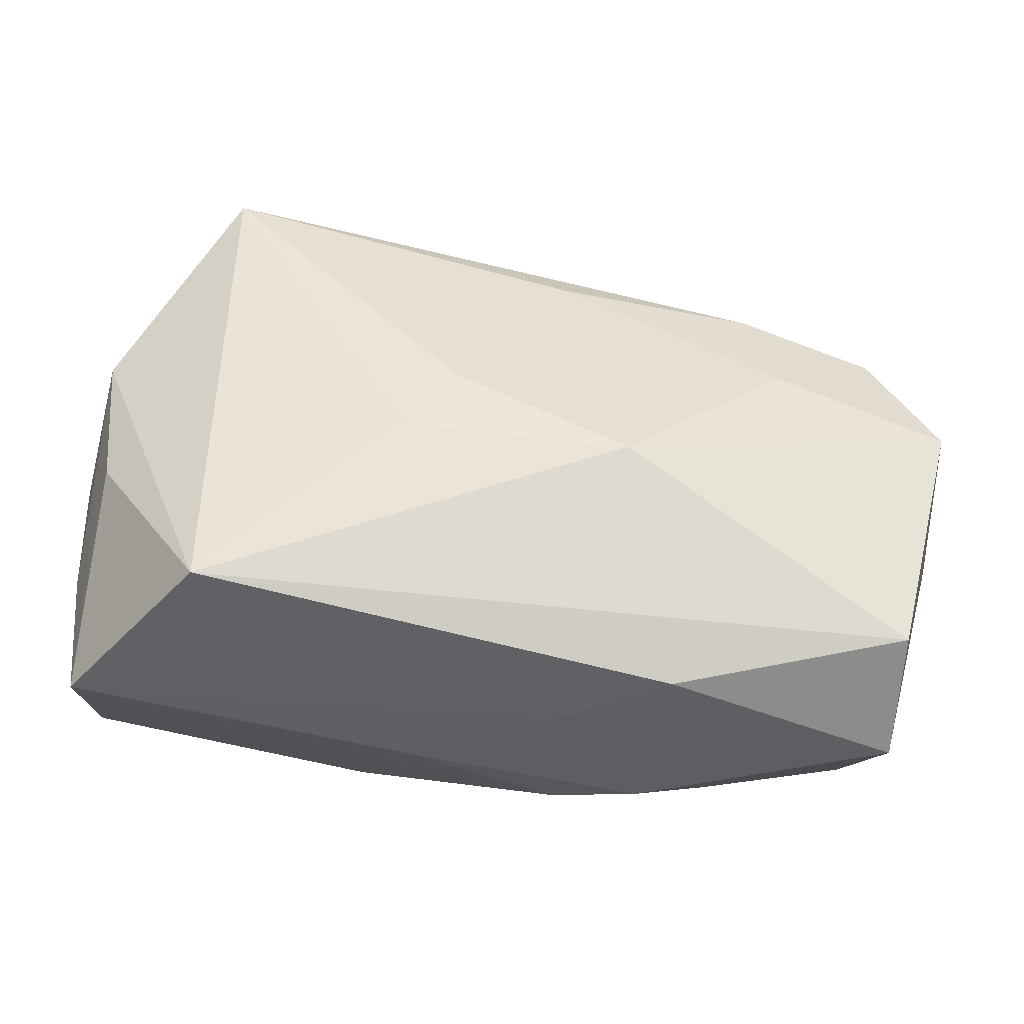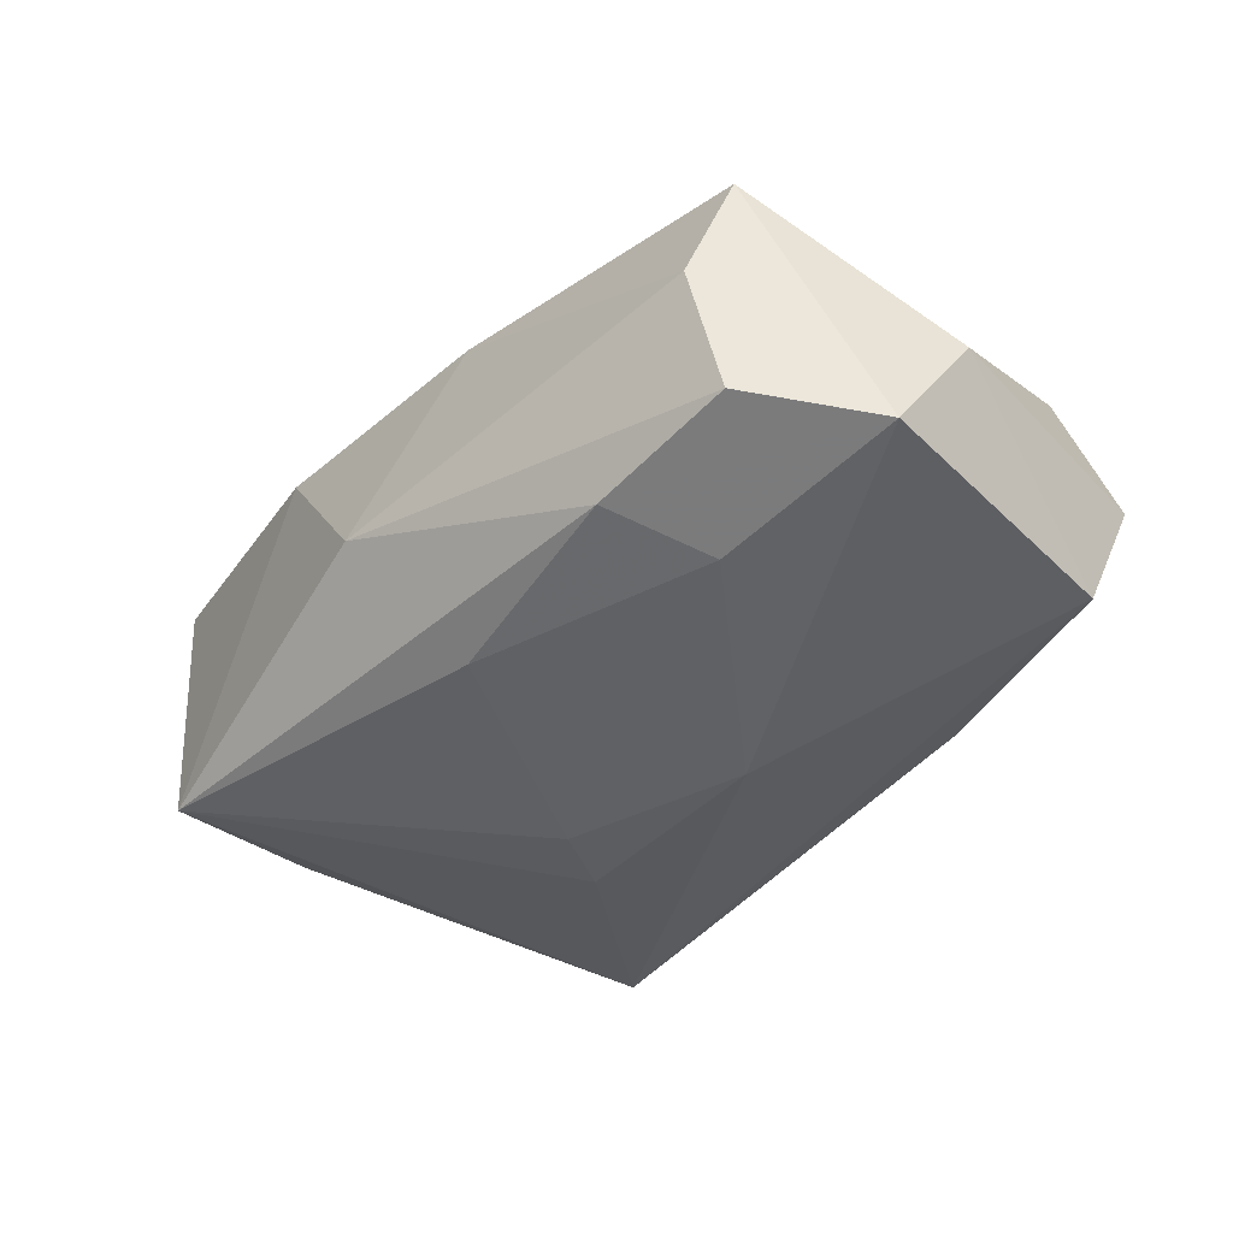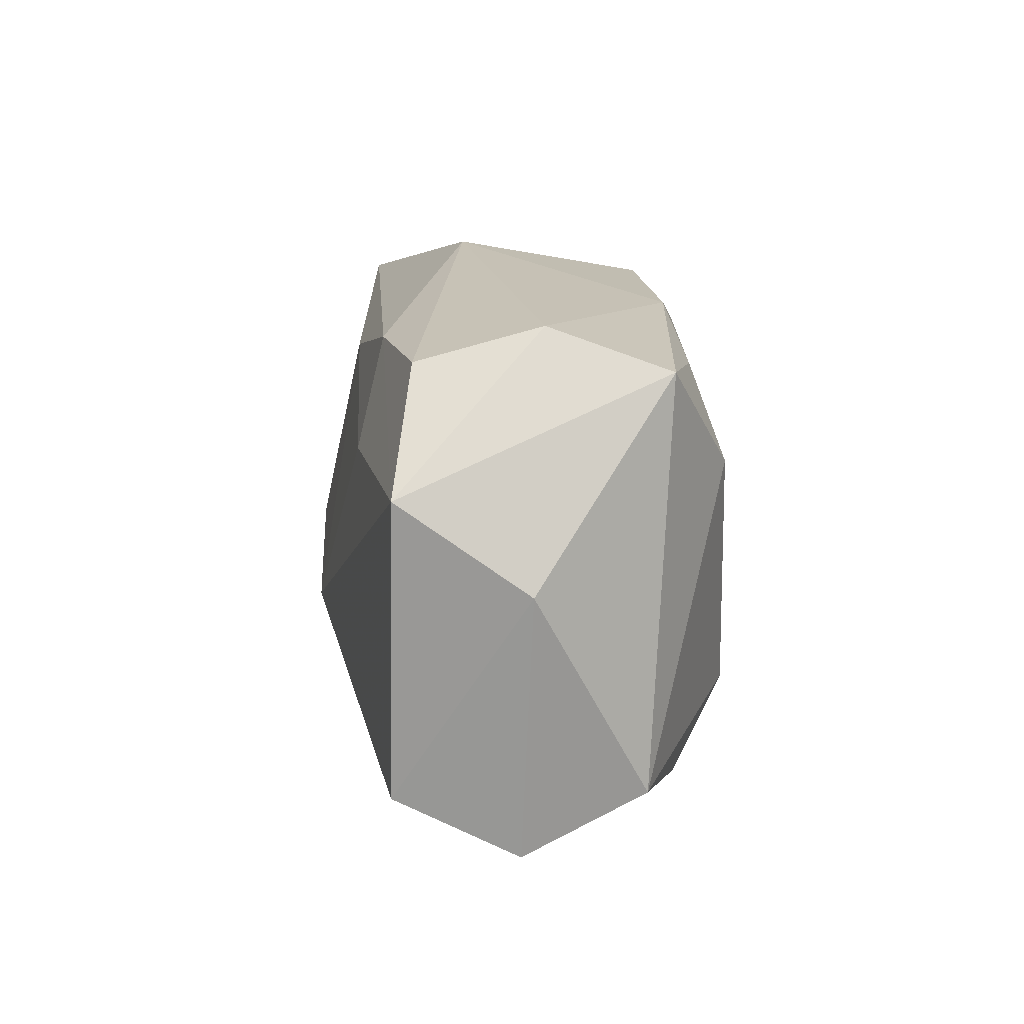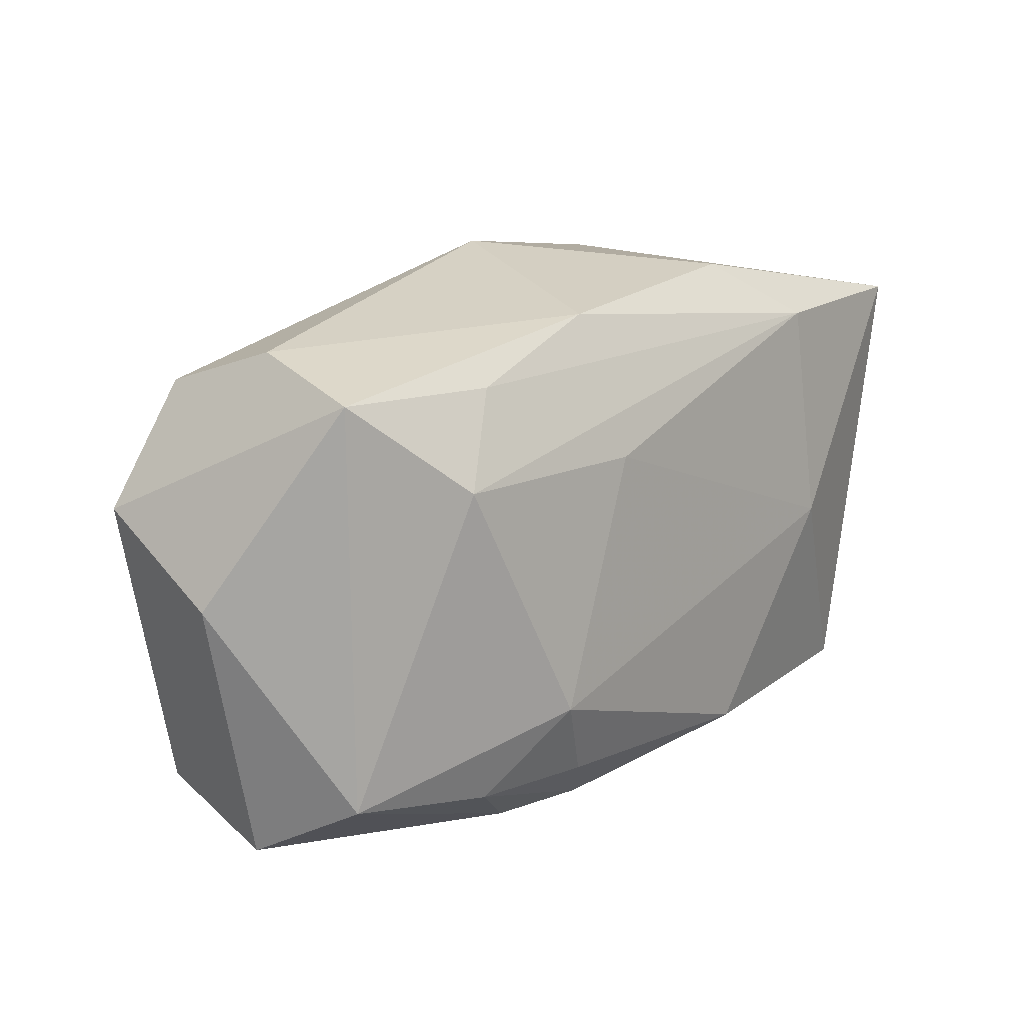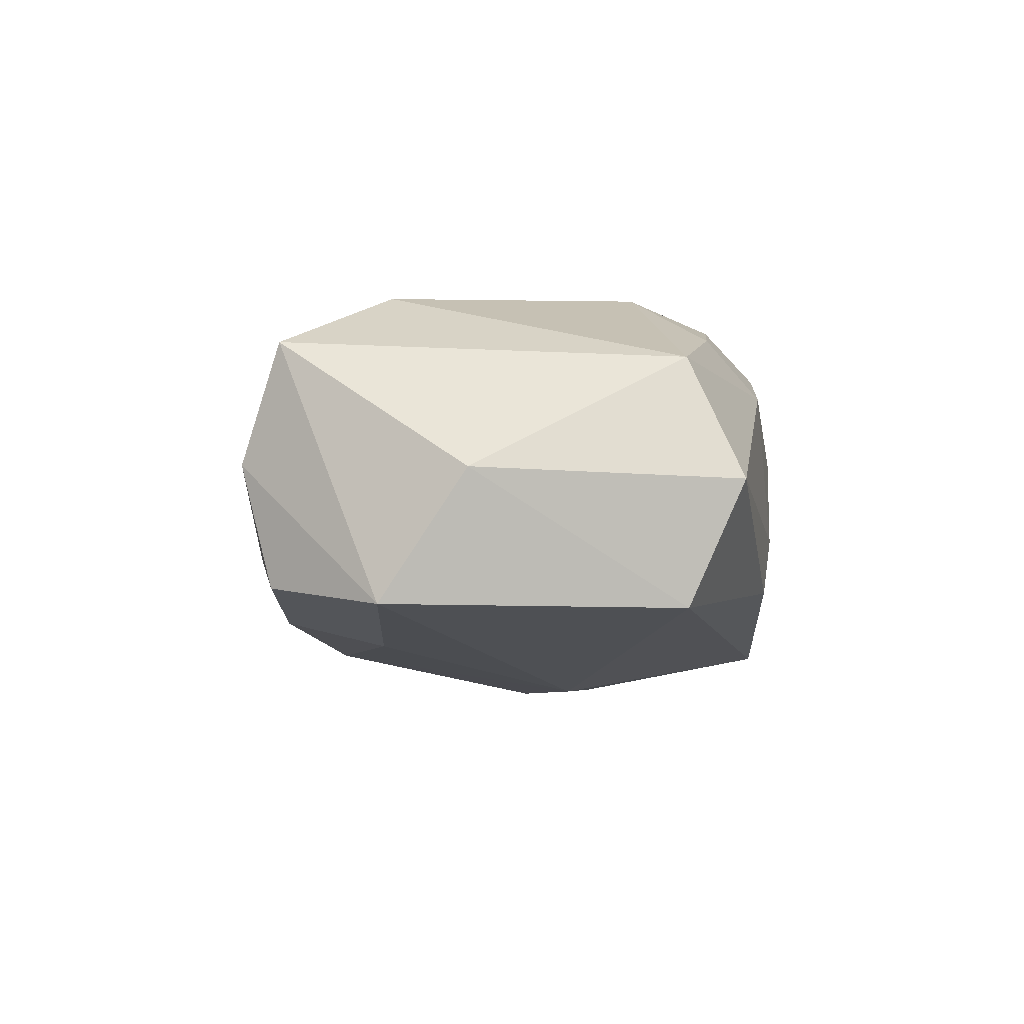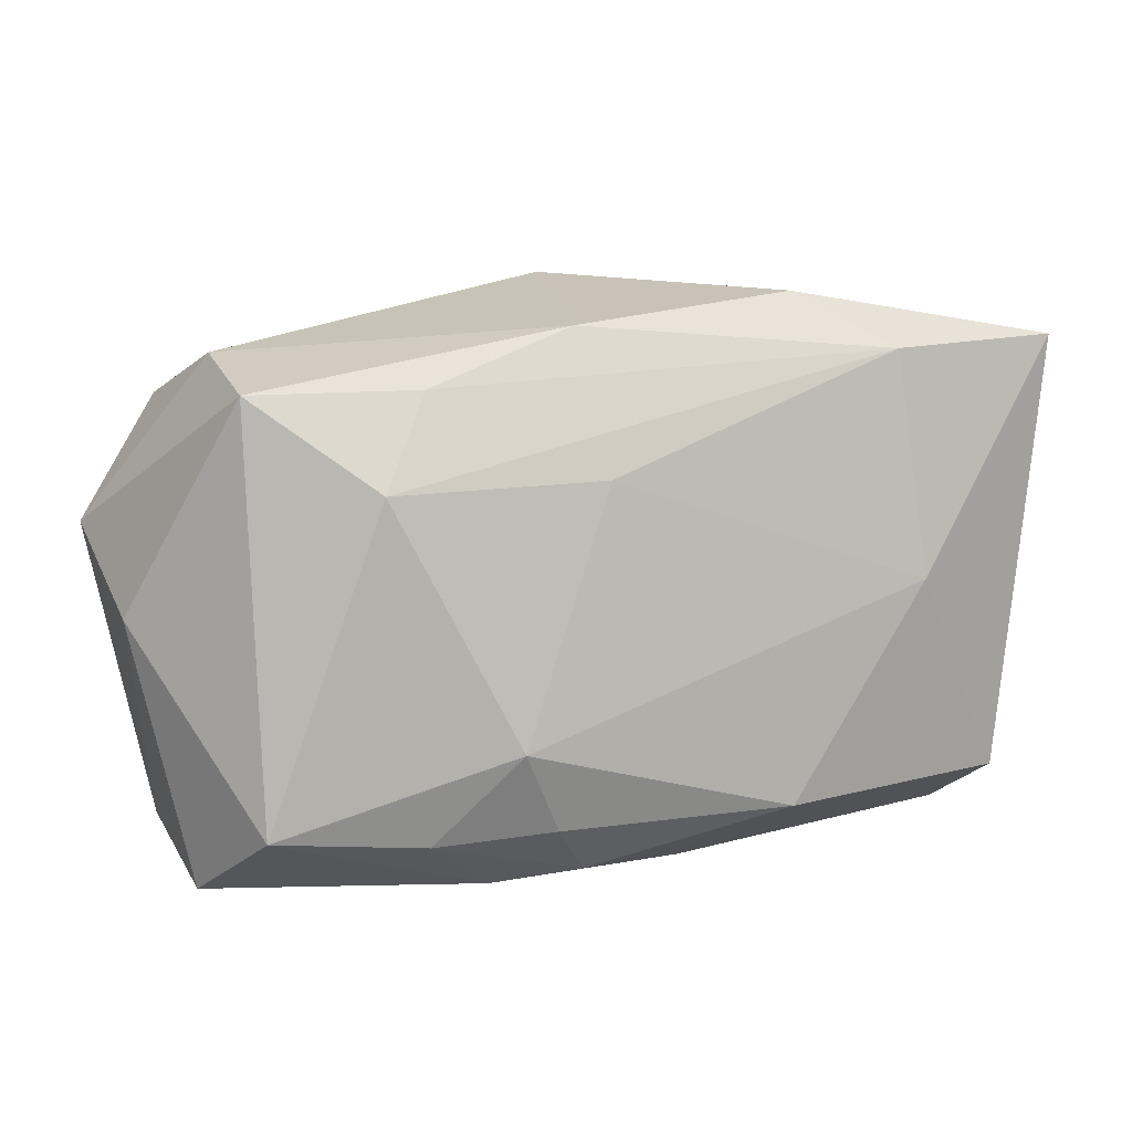
<metadata>
{"format":"obj","ext":"obj","renderer":"f3d","projection":"perspective","resolution":1024,"background":"white","views":[{"elev":-40.6,"azim":172.5,"up":"+Y"},{"elev":-38.9,"azim":-125.1,"up":"+Z"},{"elev":4.9,"azim":-92.1,"up":"+Y"},{"elev":9.3,"azim":-50.9,"up":"+Y"},{"elev":-4.9,"azim":-80.4,"up":"+Z"},{"elev":2.7,"azim":-30.7,"up":"+Y"}]}
</metadata>
<code>
v -0.02261 0.01493 0.01305
v 0.03356 -0.01694 0.01187
v -0.01612 -0.01243 0.01675
v -0.0094 0.02014 0.0123
v -0.02304 0.01711 -0.01229
v 0.0252 0.02459 -0.01395
v 0.01947 0.01893 0.01635
v 0.03692 0.001127 0.002307
v 0.03692 0.02068 0.01521
v 0.009601 -0.01835 0.01552
v -0.041 0.004885 -0.01134
v -0.02174 -0.01961 0.012
v -0.03631 0.01437 0.01038
v 0.01186 0.02367 0.01159
v 0.005807 -0.02368 0.004055
v -0.02514 0.008058 -0.01436
v -0.03475 0.01793 0.0004334
v 0.02216 -0.0001678 0.01675
v -0.008569 0.008172 0.01675
v -0.04131 -0.002362 -0.0007013
v 0.02564 -0.0206 -0.01493
v -0.03472 -0.01894 -0.01158
v -0.01187 -0.01884 0.01433
v -0.009918 -0.005765 -0.01829
v 0.004758 0.0005275 -0.01859
v -0.005471 0.01643 -0.0149
v -0.01447 -0.02364 0.0078
v 0.03444 -0.004616 -0.007837
v 0.03554 -0.02125 0.001269
v -0.007373 -0.0227 0.01042
v -0.02714 0.007042 0.01549
v -0.006815 -0.02427 -0.004451
v -0.01446 -0.02401 -0.009559
v 0.03546 0.007814 -0.007689
v -0.03523 -0.02357 -0.001415
v 0.03657 -0.009592 0.001822
v -0.002471 0.02582 -0.005475
v -0.03532 0.01515 -0.009798
v -0.03366 -0.01882 0.008682
v 0.009078 -0.005087 -0.01823
f 2 29 9
f 37 6 5
f 34 6 9
f 37 4 14
f 14 6 37
f 9 6 14
f 18 2 9
f 18 19 3
f 24 22 11
f 17 4 37
f 26 6 25
f 26 5 6
f 25 24 26
f 8 34 9
f 28 34 29
f 9 14 7
f 7 14 4
f 7 18 9
f 19 18 7
f 11 22 20
f 19 7 31
f 3 19 31
f 10 18 3
f 2 18 10
f 3 23 10
f 11 5 16
f 16 24 11
f 5 26 16
f 16 26 24
f 21 28 29
f 22 24 21
f 6 34 21
f 34 28 21
f 38 5 11
f 11 17 38
f 37 5 38
f 38 17 37
f 29 34 36
f 34 8 36
f 9 29 36
f 36 8 9
f 1 7 4
f 1 31 7
f 13 17 11
f 11 20 13
f 31 1 13
f 4 17 13
f 13 1 4
f 29 2 30
f 2 10 30
f 30 10 23
f 3 31 39
f 31 13 39
f 39 13 20
f 22 21 33
f 25 6 40
f 6 21 40
f 40 24 25
f 40 21 24
f 12 39 27
f 12 30 23
f 27 30 12
f 12 23 3
f 3 39 12
f 29 30 15
f 15 30 27
f 32 15 27
f 32 33 21
f 32 21 29
f 29 15 32
f 33 32 35
f 22 33 35
f 35 32 27
f 27 39 35
f 35 20 22
f 35 39 20

</code>
